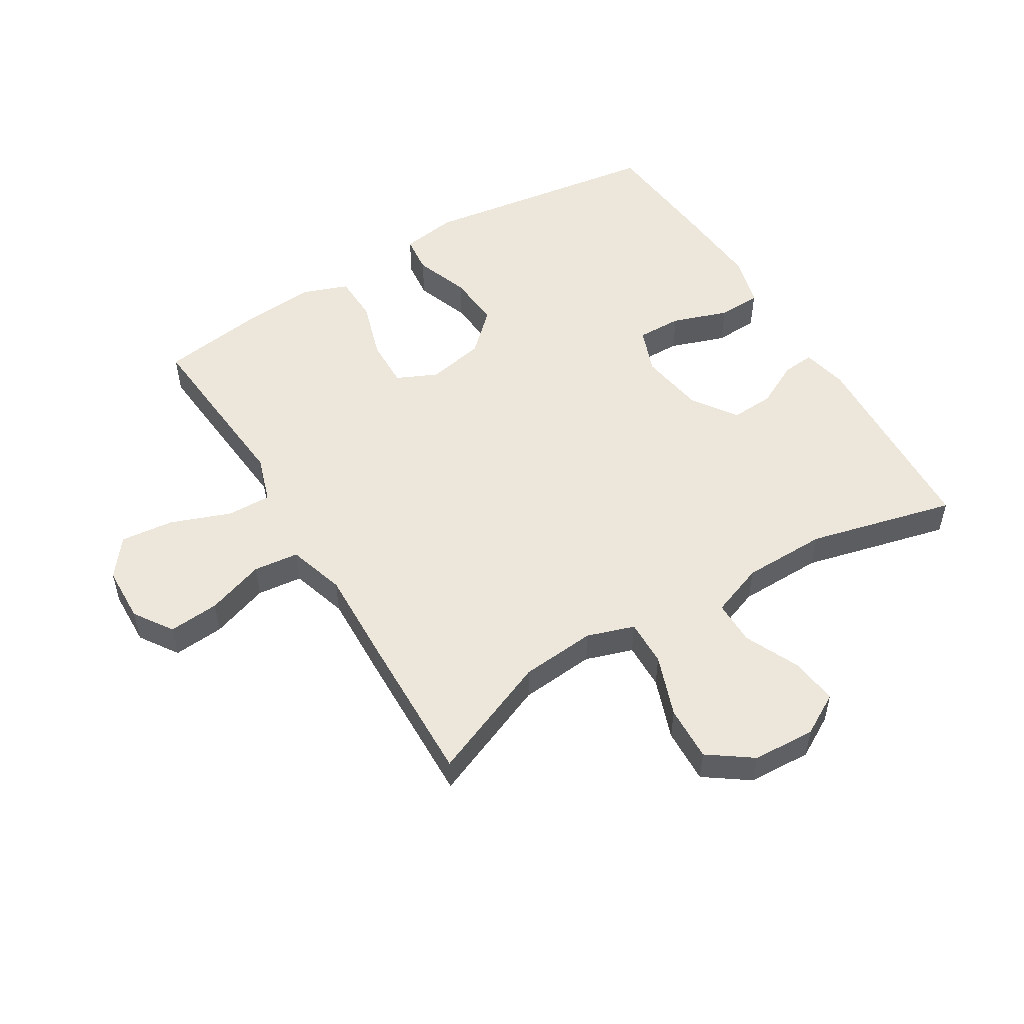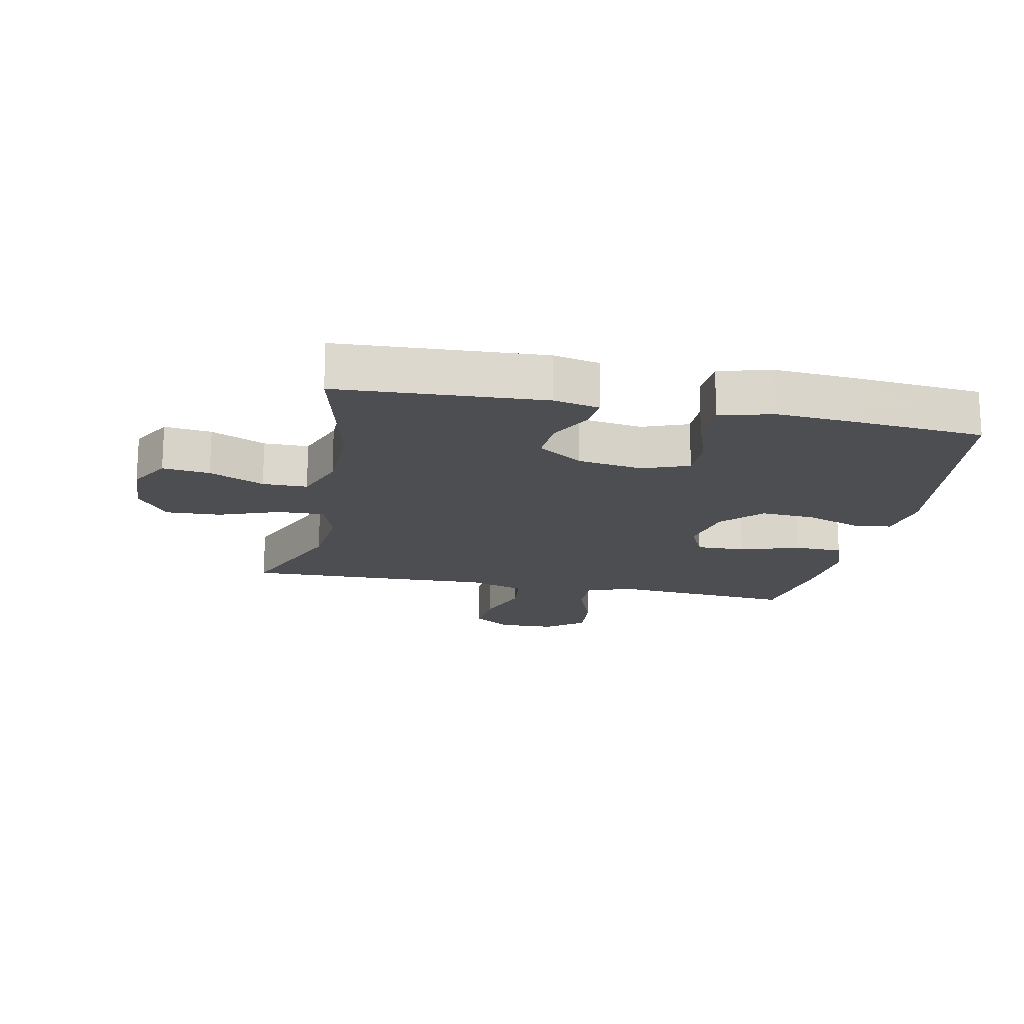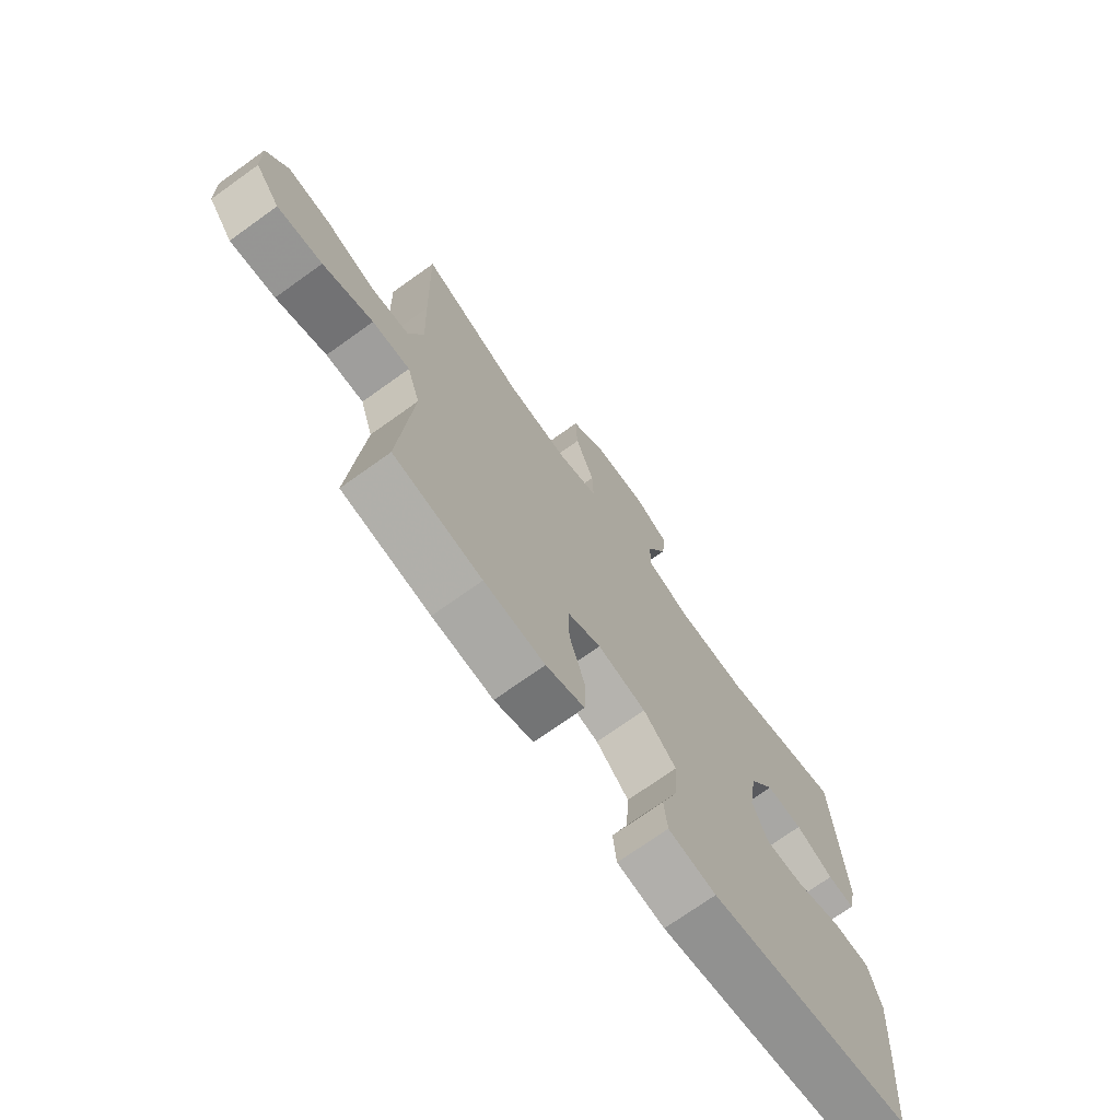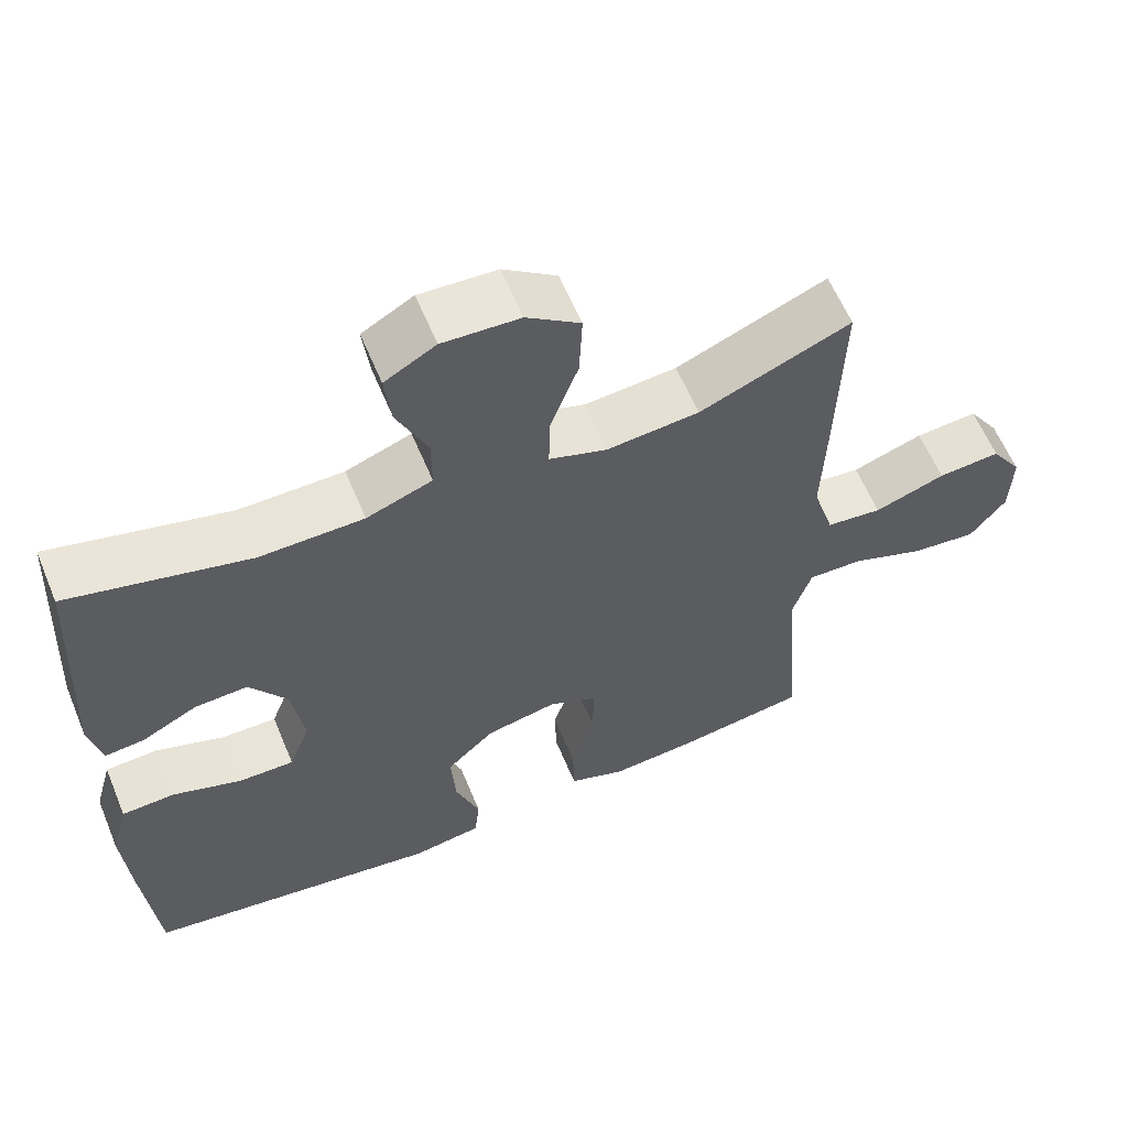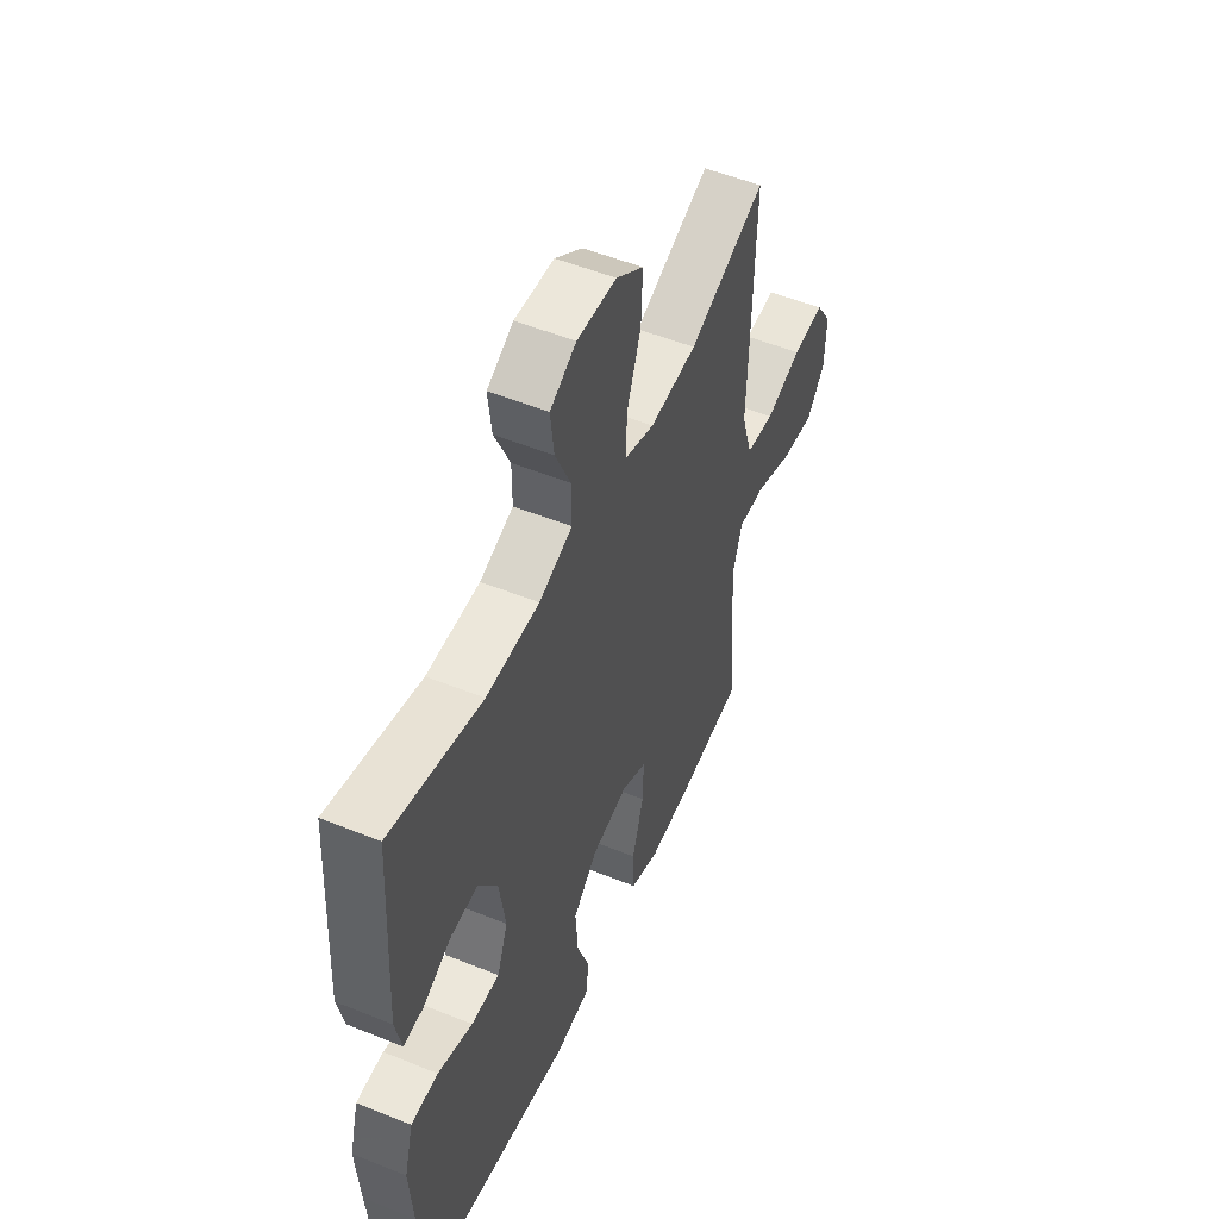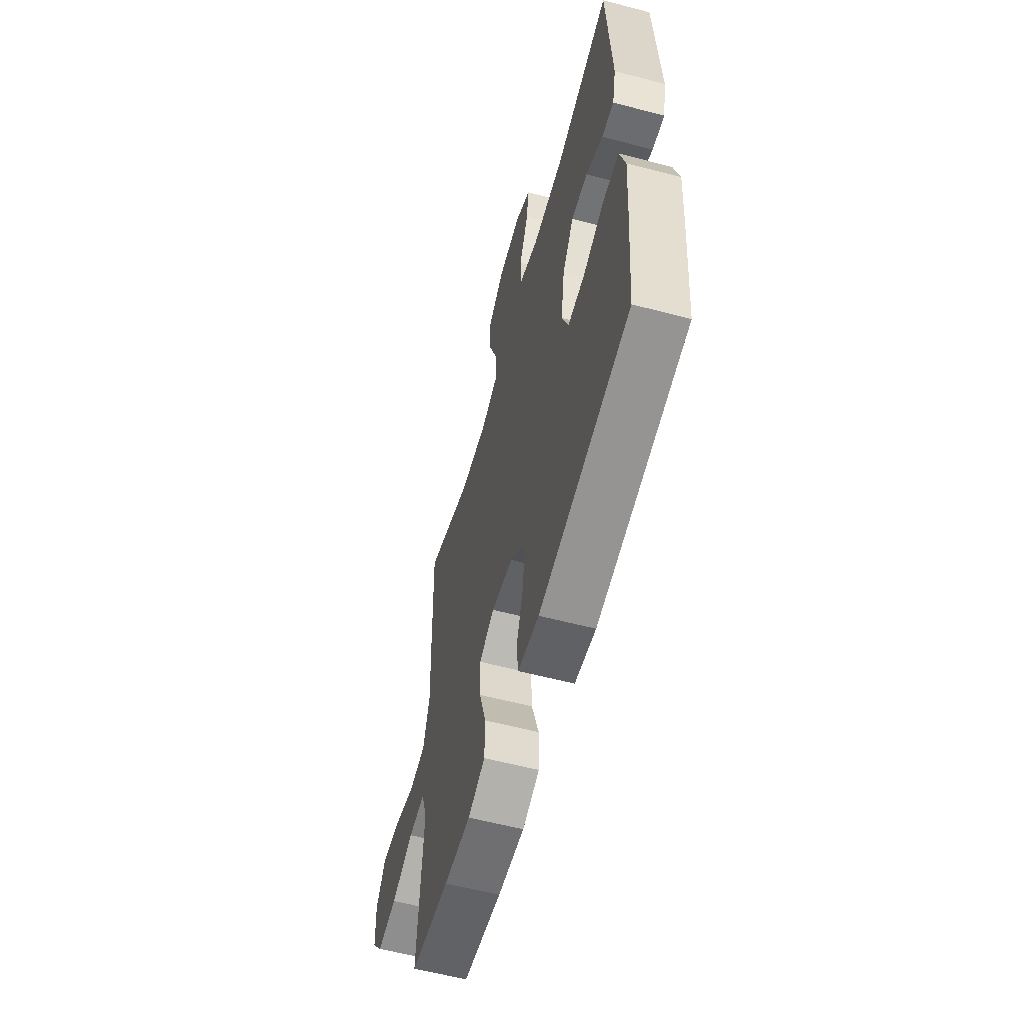
<metadata>
{"format":"obj","ext":"obj","renderer":"f3d","projection":"perspective","resolution":1024,"background":"white","views":[{"elev":52.2,"azim":-31.3,"up":"+Y"},{"elev":-17.2,"azim":78.5,"up":"+Y"},{"elev":-72.2,"azim":-54.4,"up":"+Z"},{"elev":60.5,"azim":157.5,"up":"+Z"},{"elev":52.3,"azim":113.6,"up":"+Z"},{"elev":-59.1,"azim":74.9,"up":"+Z"}]}
</metadata>
<code>
v 0.5 0.07 -0.5
v 0.11 0.07 -0.556
v 0.019 0.07 -0.542
v 0.012 0.07 -0.48
v 0.044 0.07 -0.391
v 0.05 0.07 -0.303
v -0.013 0.07 -0.243
v -0.106 0.07 -0.224
v -0.171 0.07 -0.254
v -0.169 0.07 -0.333
v -0.139 0.07 -0.43
v -0.141 0.07 -0.507
v -0.215 0.07 -0.534
v -0.331 0.07 -0.525
v -0.5 0.07 -0.5
v -0.486 0.07 -0.327
v -0.476 0.07 -0.206
v -0.501 0.07 -0.129
v -0.573 0.07 -0.131
v -0.669 0.07 -0.167
v -0.755 0.07 -0.176
v -0.802 0.07 -0.115
v -0.805 0.07 -0.024
v -0.764 0.07 0.038
v -0.682 0.07 0.031
v -0.589 0.07 -0.001
v -0.516 0.07 0.007
v -0.488 0.07 0.099
v -0.493 0.07 0.238
v -0.5 0.07 0.5
v -0.302 0.07 0.418
v -0.181 0.07 0.407
v -0.105 0.07 0.432
v -0.107 0.07 0.507
v -0.143 0.07 0.606
v -0.147 0.07 0.695
v -0.077 0.07 0.745
v 0.024 0.07 0.75
v 0.091 0.07 0.712
v 0.082 0.07 0.636
v 0.042 0.07 0.548
v 0.042 0.07 0.476
v 0.128 0.07 0.444
v 0.264 0.07 0.442
v 0.5 0.07 0.5
v 0.518 0.07 0.17
v 0.502 0.07 0.096
v 0.45 0.07 0.101
v 0.378 0.07 0.138
v 0.308 0.07 0.142
v 0.259 0.07 0.07
v 0.243 0.07 -0.035
v 0.271 0.07 -0.109
v 0.344 0.07 -0.108
v 0.434 0.07 -0.077
v 0.504 0.07 -0.08
v 0.527 0.07 -0.164
v 0.518 0.07 -0.293
v 0.5 0 -0.5
v 0.11 0 -0.556
v 0.019 0 -0.542
v 0.012 0 -0.48
v 0.044 0 -0.391
v 0.05 0 -0.303
v -0.013 0 -0.243
v -0.106 0 -0.224
v -0.171 0 -0.254
v -0.169 0 -0.333
v -0.139 0 -0.43
v -0.141 0 -0.507
v -0.215 0 -0.534
v -0.331 0 -0.525
v -0.5 0 -0.5
v -0.486 0 -0.327
v -0.476 0 -0.206
v -0.501 0 -0.129
v -0.573 0 -0.131
v -0.669 0 -0.167
v -0.755 0 -0.176
v -0.802 0 -0.115
v -0.805 0 -0.024
v -0.764 0 0.038
v -0.682 0 0.031
v -0.589 0 -0.001
v -0.516 0 0.007
v -0.488 0 0.099
v -0.493 0 0.238
v -0.5 0 0.5
v -0.302 0 0.418
v -0.181 0 0.407
v -0.105 0 0.432
v -0.107 0 0.507
v -0.143 0 0.606
v -0.147 0 0.695
v -0.077 0 0.745
v 0.024 0 0.75
v 0.091 0 0.712
v 0.082 0 0.636
v 0.042 0 0.548
v 0.042 0 0.476
v 0.128 0 0.444
v 0.264 0 0.442
v 0.5 0 0.5
v 0.518 0 0.17
v 0.502 0 0.096
v 0.45 0 0.101
v 0.378 0 0.138
v 0.308 0 0.142
v 0.259 0 0.07
v 0.243 0 -0.035
v 0.271 0 -0.109
v 0.344 0 -0.108
v 0.434 0 -0.077
v 0.504 0 -0.08
v 0.527 0 -0.164
v 0.518 0 -0.293
f 3 4 5
f 2 3 5
f 1 2 5
f 58 1 5
f 57 58 5
f 56 57 5
f 55 56 5
f 54 55 5
f 53 54 5 6
f 52 53 6 7
f 51 52 7 8
f 50 51 8 9
f 47 48 49
f 46 47 49
f 45 46 49
f 44 45 49
f 43 44 49 50
f 42 43 50 9
f 39 40 41
f 38 39 41
f 37 38 41
f 36 37 41
f 35 36 41
f 34 35 41
f 33 34 41 42
f 32 33 42 9
f 28 29 30 31
f 31 32 9
f 28 31 9
f 27 28 9
f 24 25 26
f 23 24 26
f 22 23 26
f 21 22 26
f 20 21 26
f 19 20 26
f 18 19 26 27
f 27 9 10
f 18 27 10
f 17 18 10
f 15 16 17
f 14 15 17
f 13 14 17
f 12 13 17
f 11 12 17
f 10 11 17
f 63 62 61
f 63 61 60
f 63 60 59
f 63 59 116
f 63 116 115
f 63 115 114
f 63 114 113
f 63 113 112
f 64 63 112 111
f 65 64 111 110
f 66 65 110 109
f 67 66 109 108
f 107 106 105
f 107 105 104
f 107 104 103
f 107 103 102
f 108 107 102 101
f 67 108 101 100
f 99 98 97
f 99 97 96
f 99 96 95
f 99 95 94
f 99 94 93
f 99 93 92
f 100 99 92 91
f 67 100 91 90
f 89 88 87 86
f 67 90 89
f 67 89 86
f 67 86 85
f 84 83 82
f 84 82 81
f 84 81 80
f 84 80 79
f 84 79 78
f 84 78 77
f 85 84 77 76
f 68 67 85
f 68 85 76
f 68 76 75
f 75 74 73
f 75 73 72
f 75 72 71
f 75 71 70
f 75 70 69
f 75 69 68
f 1 59 60 2
f 2 60 61 3
f 3 61 62 4
f 4 62 63 5
f 5 63 64 6
f 6 64 65 7
f 7 65 66 8
f 8 66 67 9
f 9 67 68 10
f 10 68 69 11
f 11 69 70 12
f 12 70 71 13
f 13 71 72 14
f 14 72 73 15
f 15 73 74 16
f 16 74 75 17
f 17 75 76 18
f 18 76 77 19
f 19 77 78 20
f 20 78 79 21
f 21 79 80 22
f 22 80 81 23
f 23 81 82 24
f 24 82 83 25
f 25 83 84 26
f 26 84 85 27
f 27 85 86 28
f 28 86 87 29
f 29 87 88 30
f 30 88 89 31
f 31 89 90 32
f 32 90 91 33
f 33 91 92 34
f 34 92 93 35
f 35 93 94 36
f 36 94 95 37
f 37 95 96 38
f 38 96 97 39
f 39 97 98 40
f 40 98 99 41
f 41 99 100 42
f 42 100 101 43
f 43 101 102 44
f 44 102 103 45
f 45 103 104 46
f 46 104 105 47
f 47 105 106 48
f 48 106 107 49
f 49 107 108 50
f 50 108 109 51
f 51 109 110 52
f 52 110 111 53
f 53 111 112 54
f 54 112 113 55
f 55 113 114 56
f 56 114 115 57
f 57 115 116 58
f 58 116 59 1

</code>
